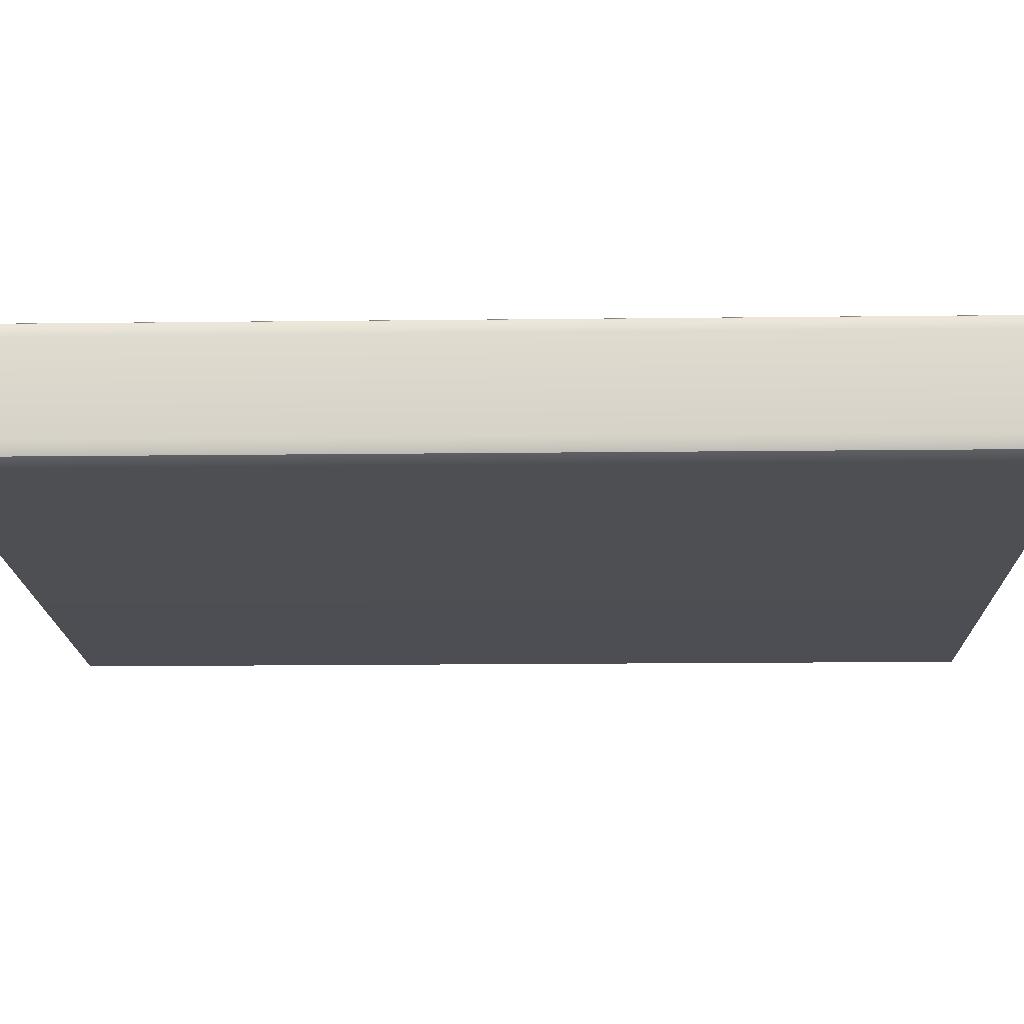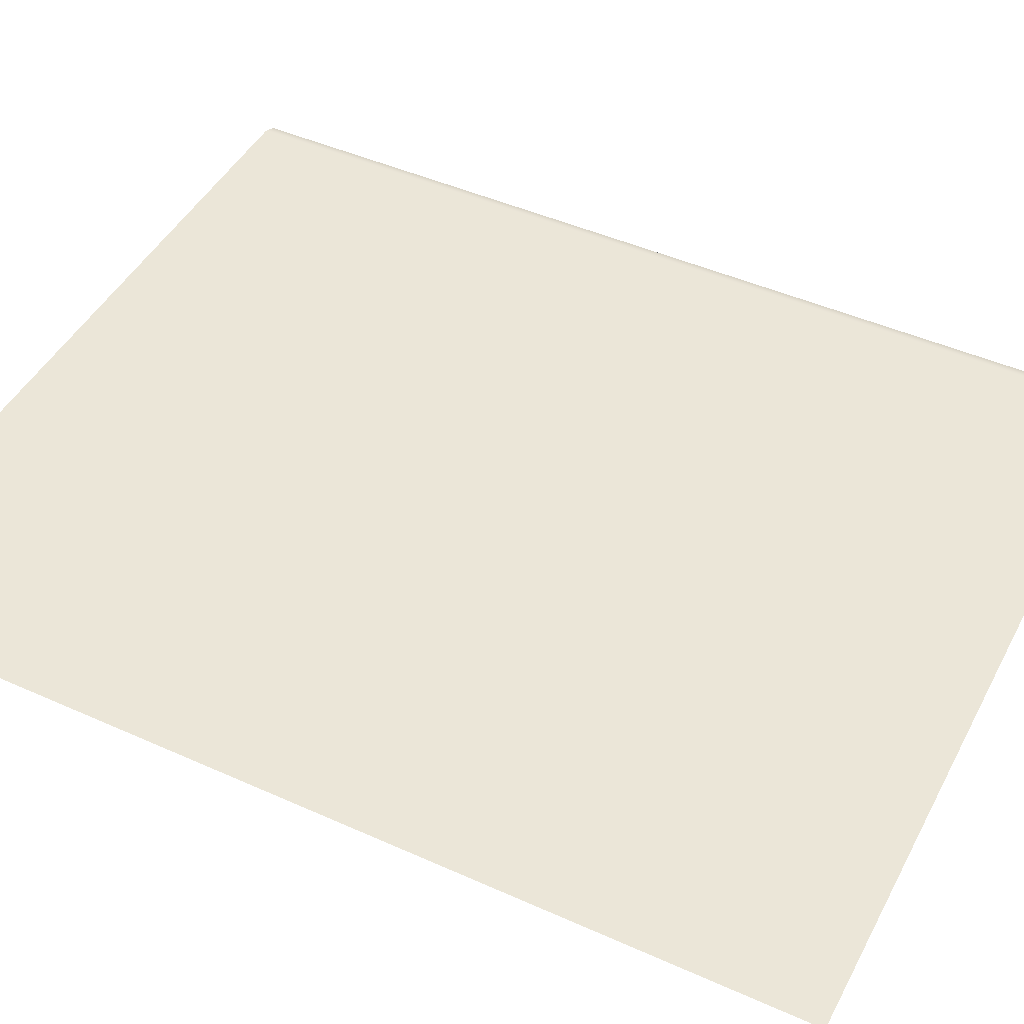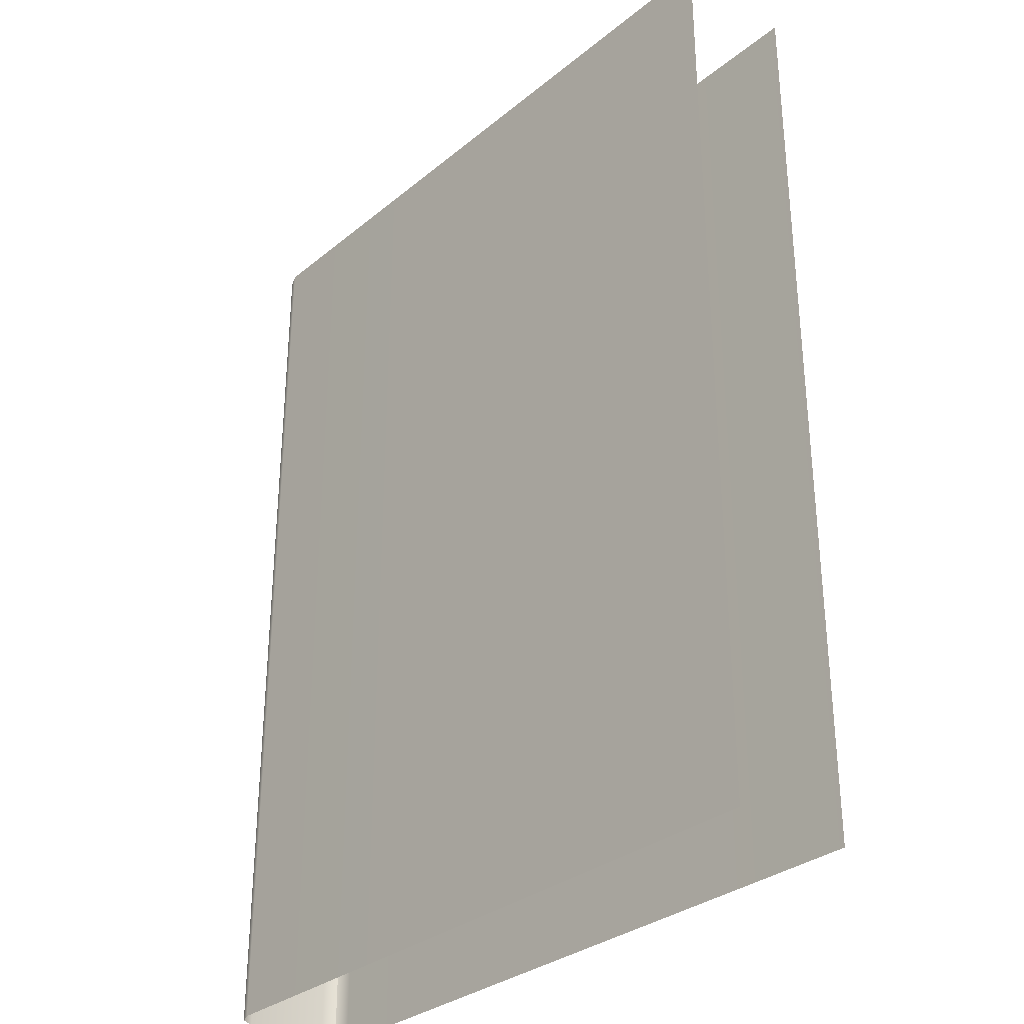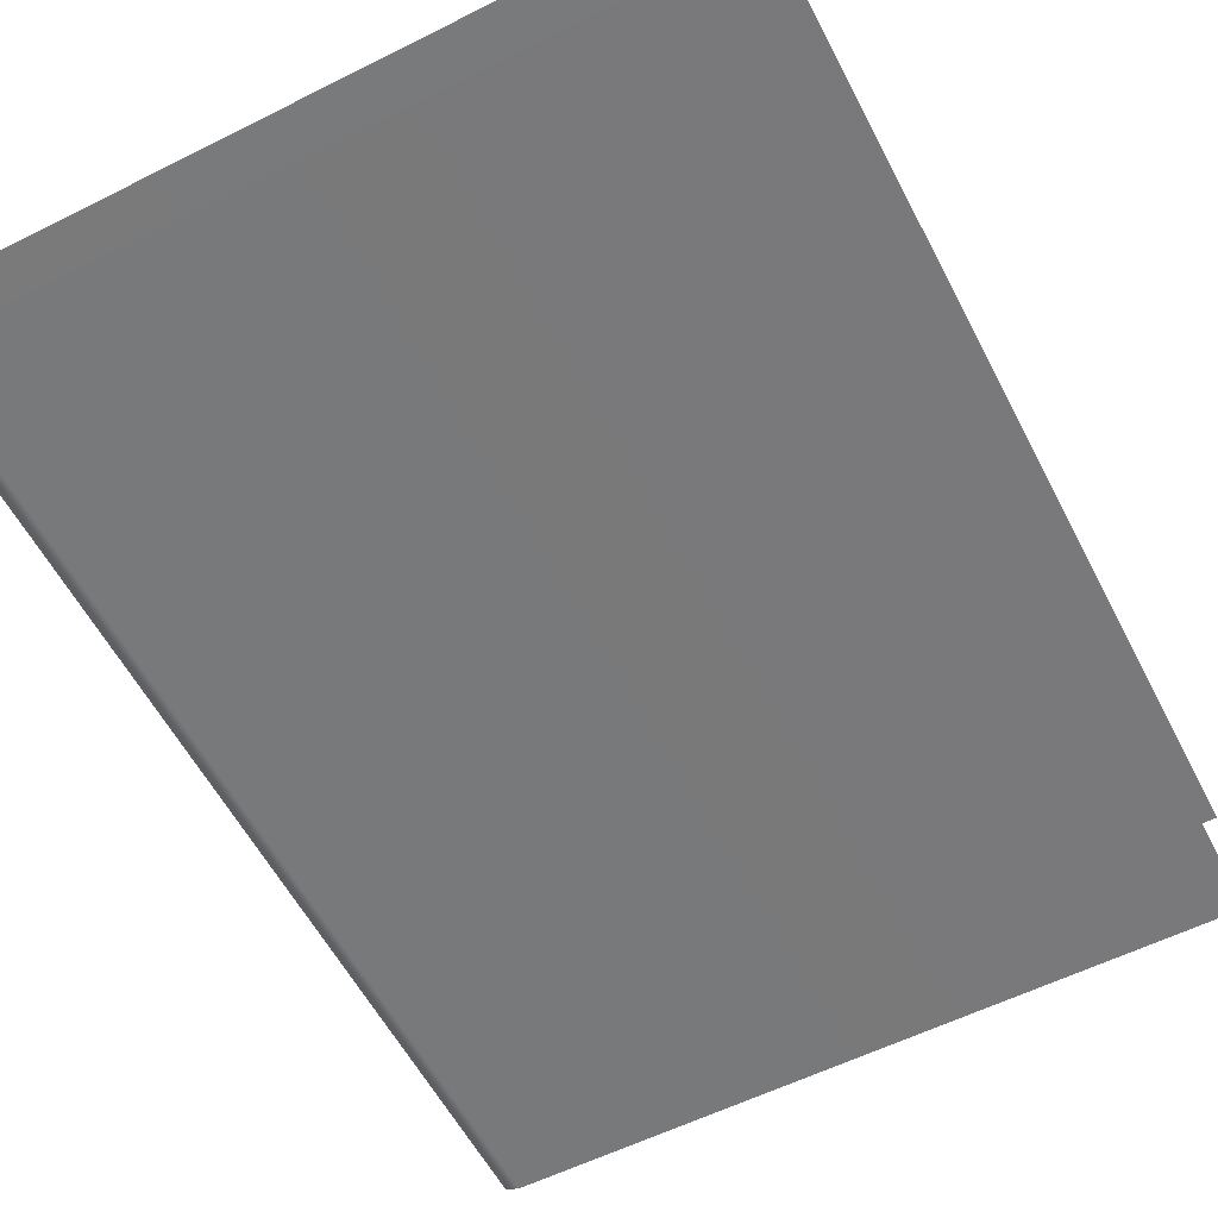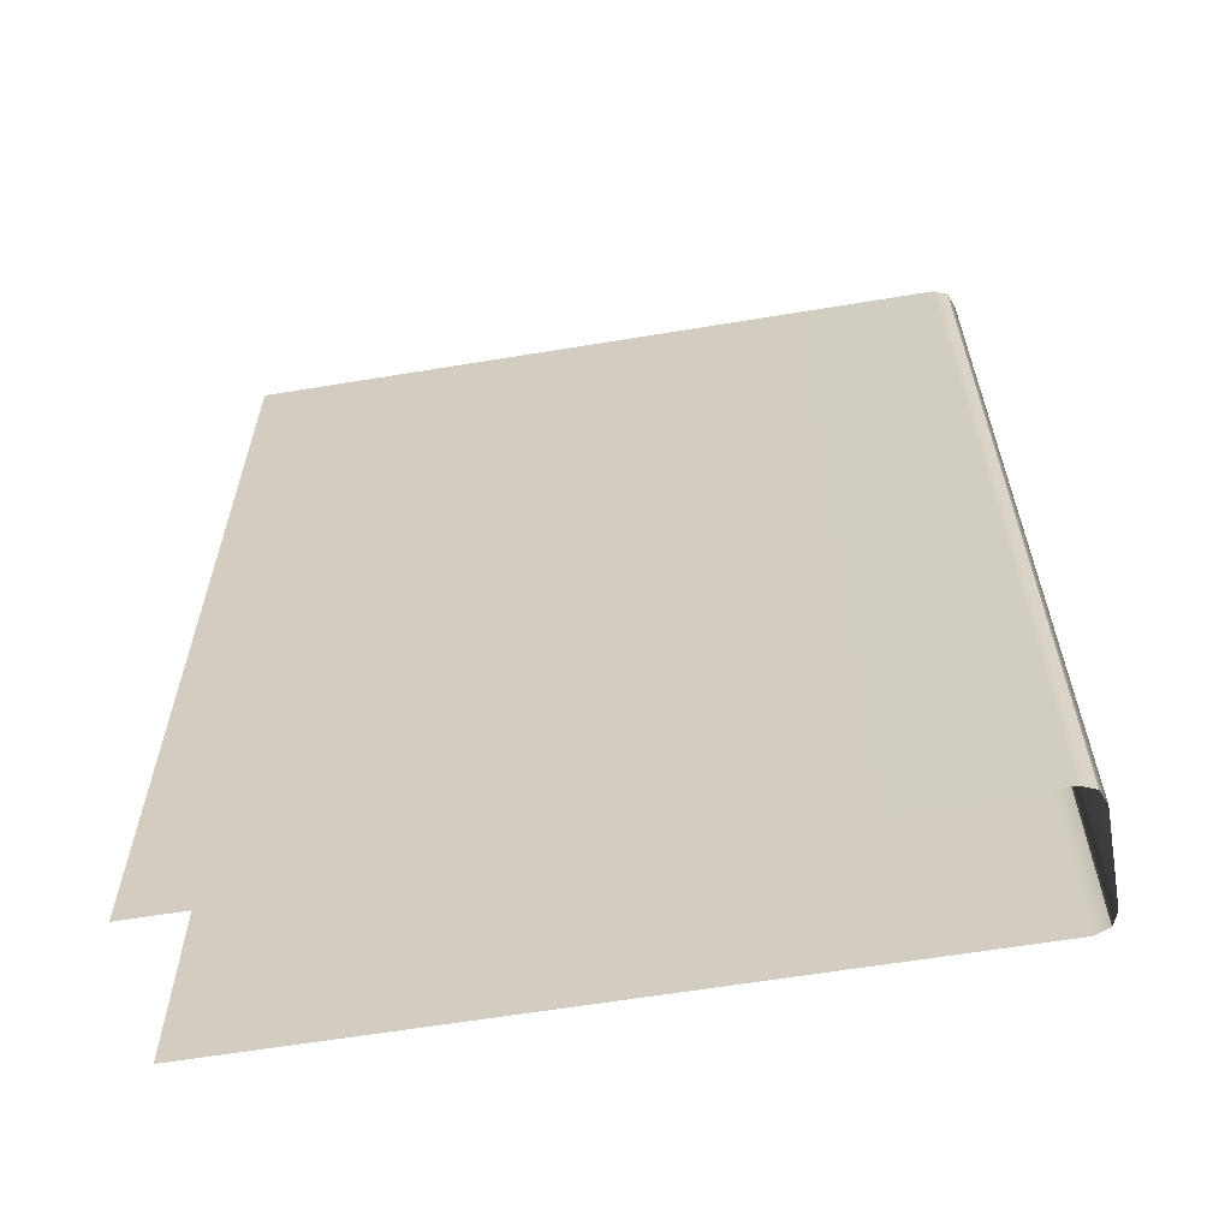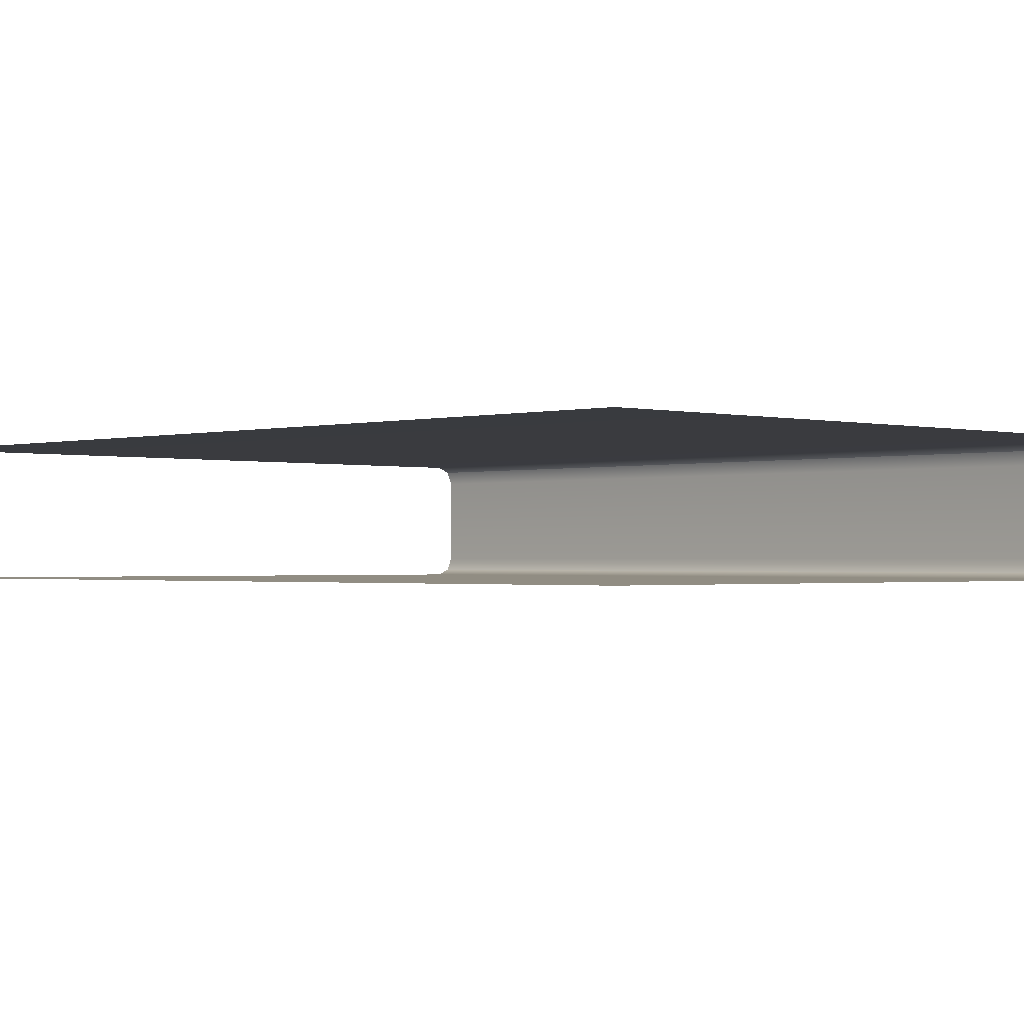
<metadata>
{"format":"obj","ext":"obj","renderer":"f3d","projection":"perspective","resolution":1024,"background":"white","views":[{"elev":-17.3,"azim":-88.7,"up":"+Z"},{"elev":46.4,"azim":117.0,"up":"+Z"},{"elev":-31.6,"azim":48.8,"up":"+Y"},{"elev":-57.9,"azim":27.4,"up":"+Z"},{"elev":-61.9,"azim":-170.5,"up":"+Y"},{"elev":-1.1,"azim":135.9,"up":"+Z"}]}
</metadata>
<code>
g default
v 0.0736 0.196 0.01539
v 0.0736 0.196 -0.01115
v 0.0736 0.000307 -0.01115
v 0.0736 0.000307 0.01539
v -0.07243 0.196 -0.009981
v -0.0736 0.196 -0.007167
v -0.06962 0.196 -0.01115
v -0.0736 0.000307 -0.007167
v -0.07243 0.000307 -0.009981
v -0.06962 0.000307 -0.01115
v -0.07243 0.196 0.01422
v -0.06962 0.196 0.01539
v -0.0736 0.196 0.01141
v -0.07243 0.000307 0.01422
v -0.0736 0.000307 0.01141
v -0.06962 0.000307 0.01539
g BasicBookV1
f 10 7 2 3
f 12 16 4 1
f 15 13 6 8
f 6 5 9 8
f 5 7 10 9
f 12 11 14 16
f 11 13 15 14

</code>
